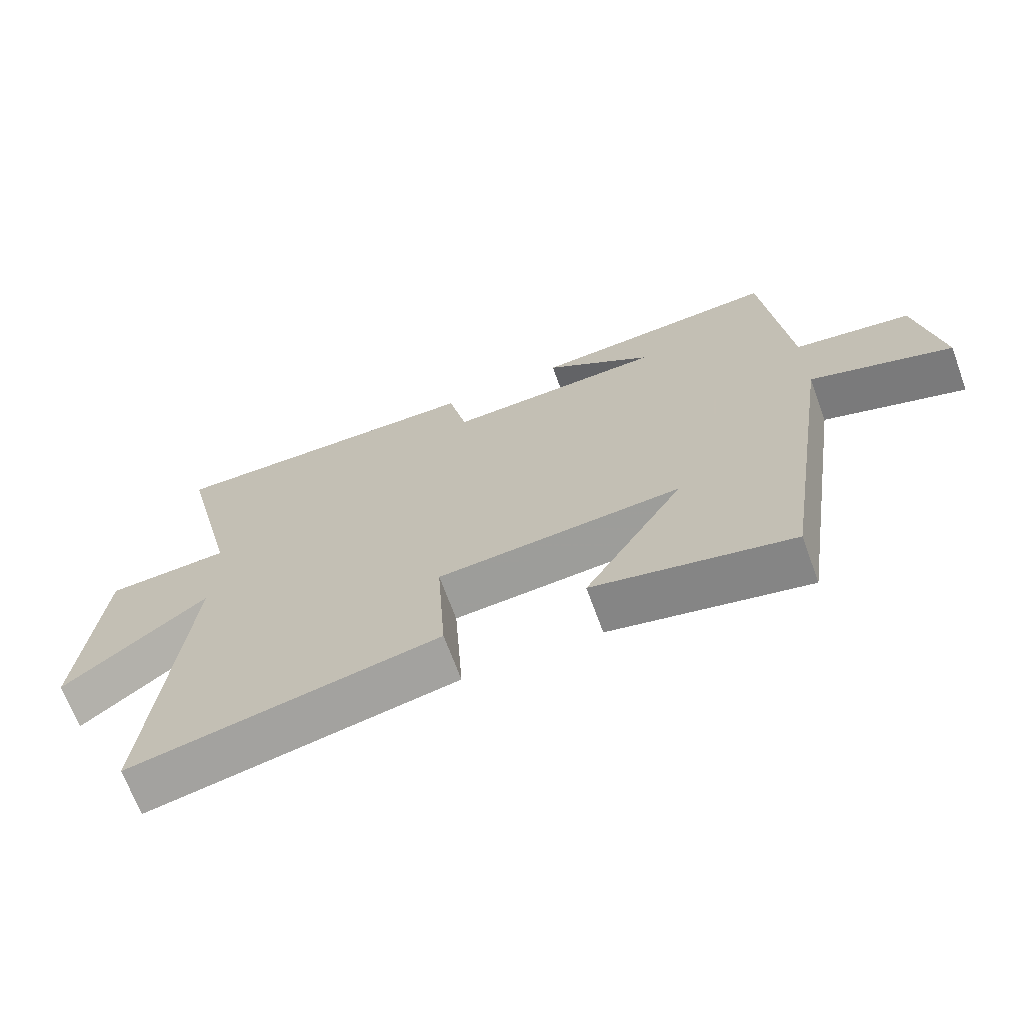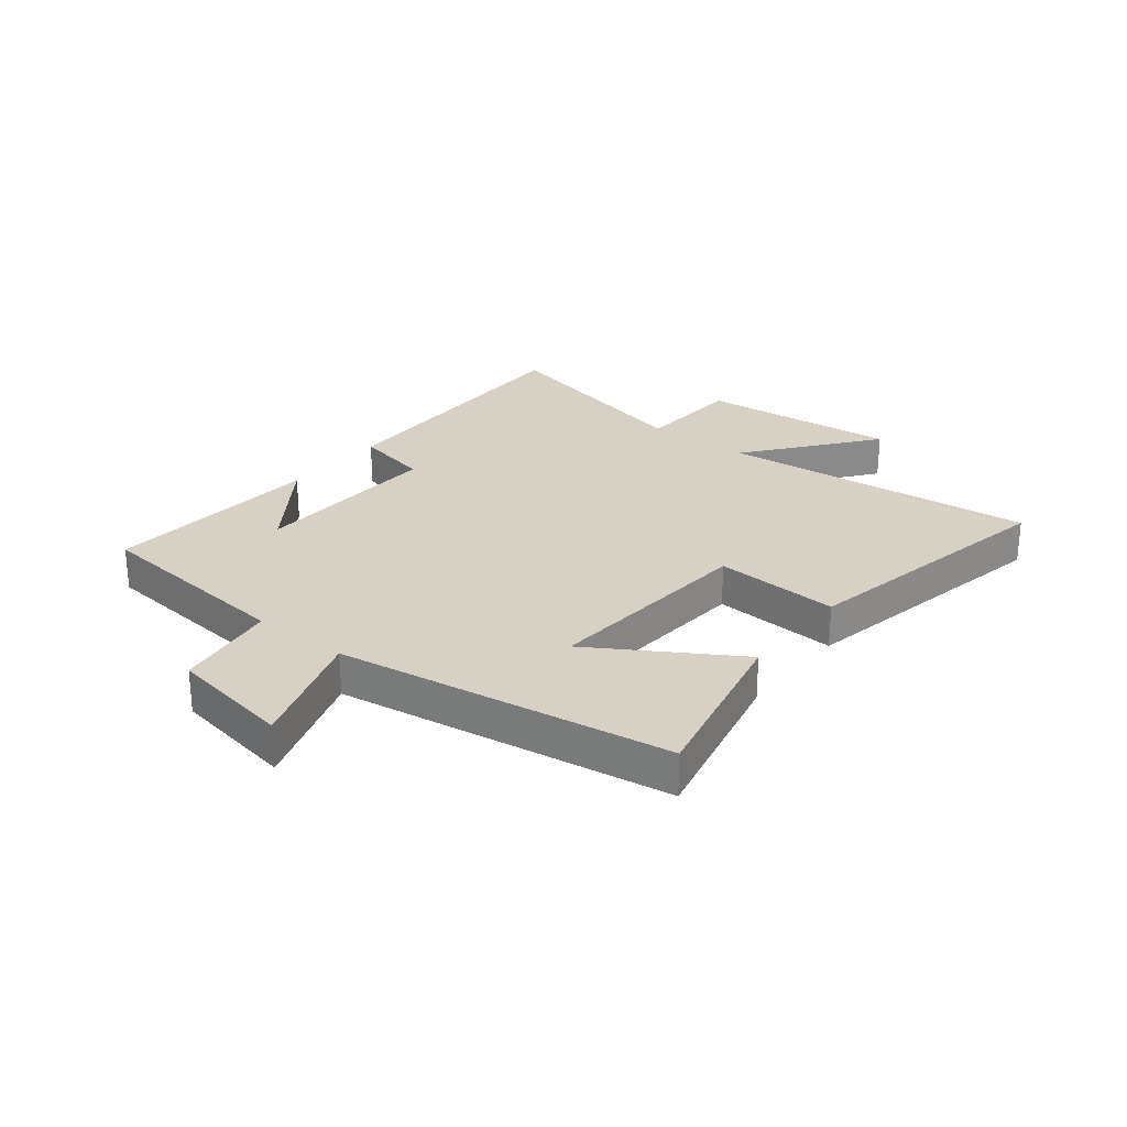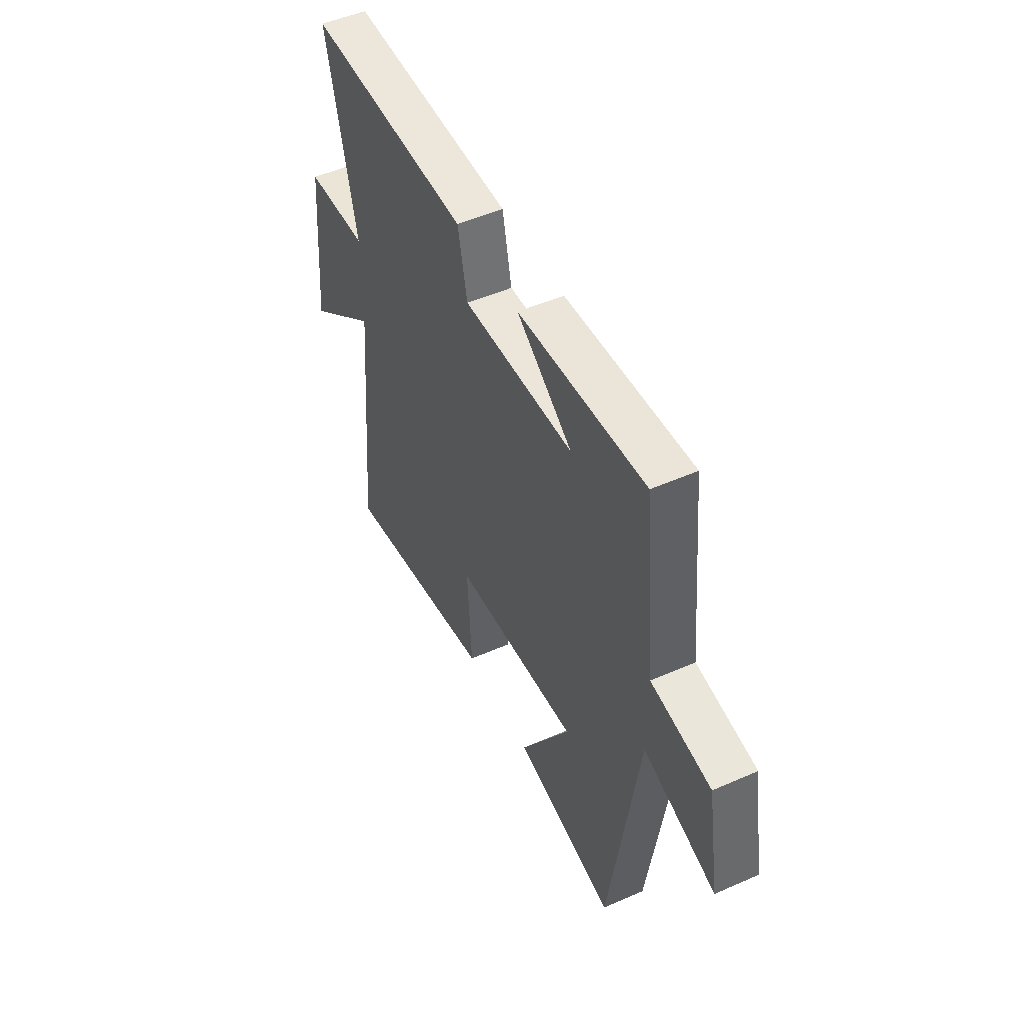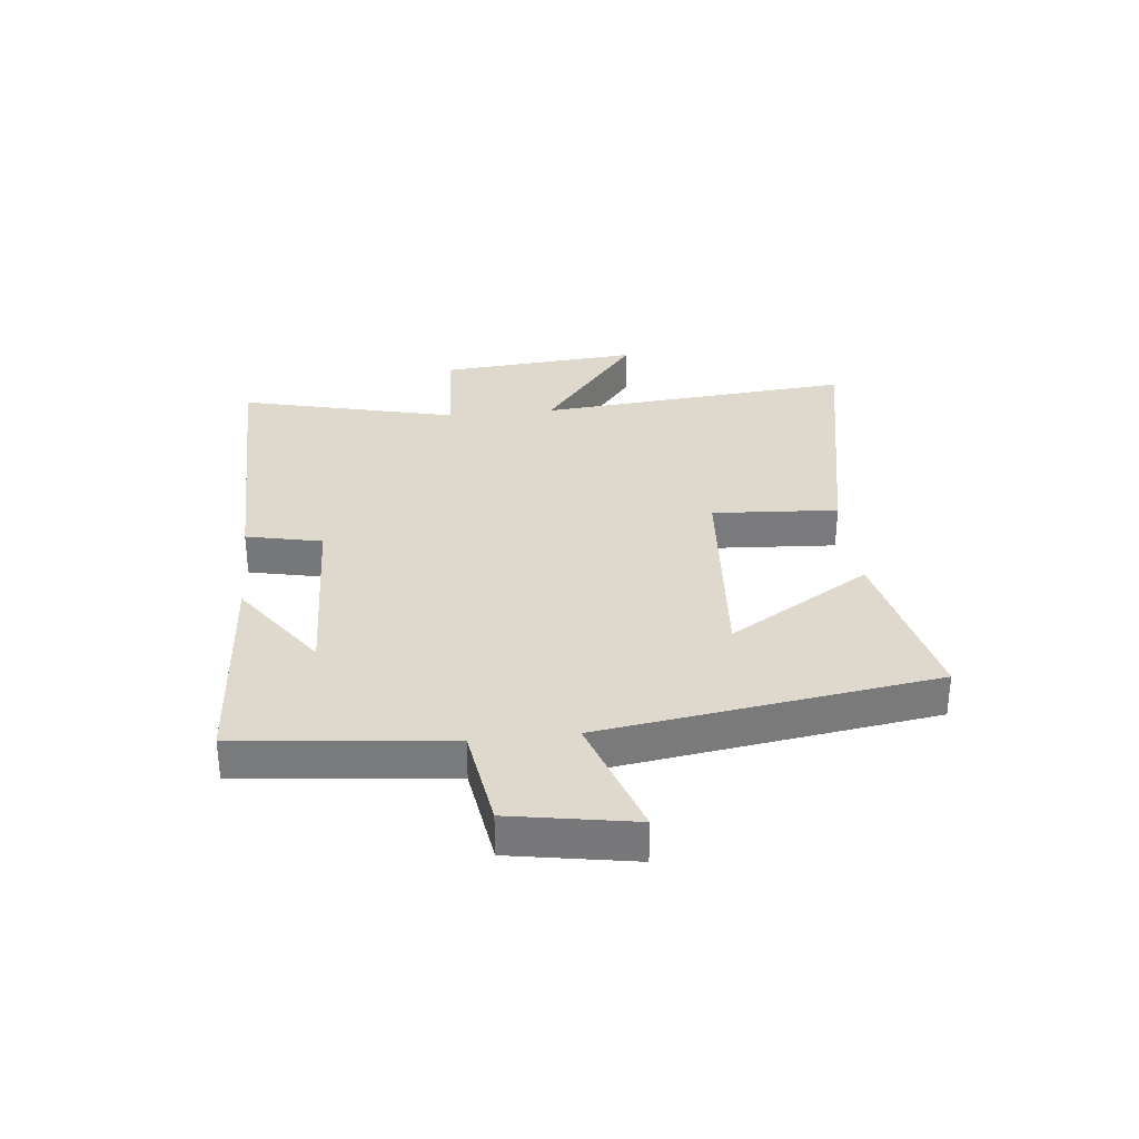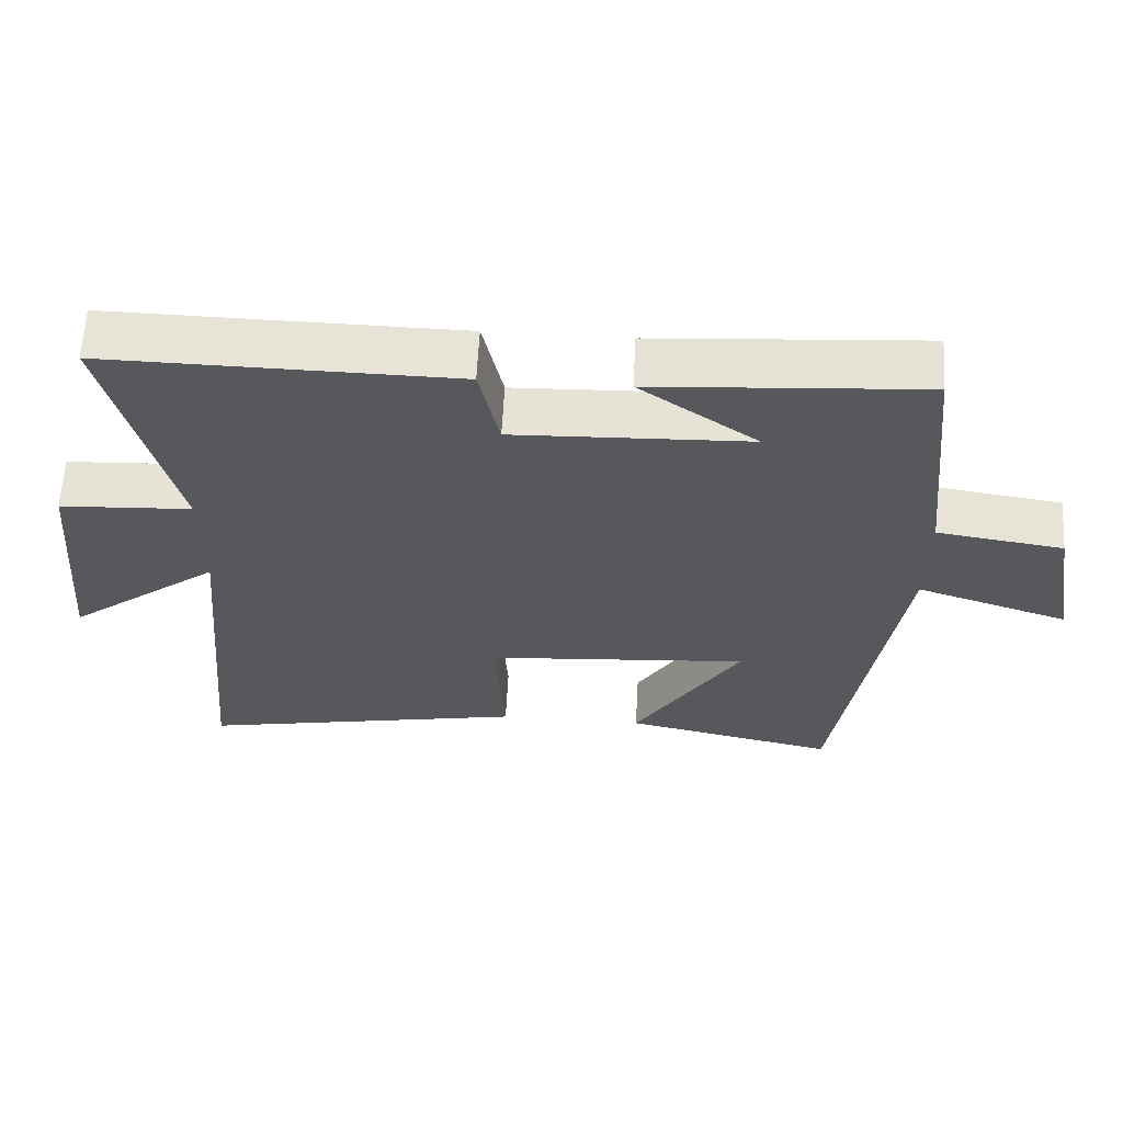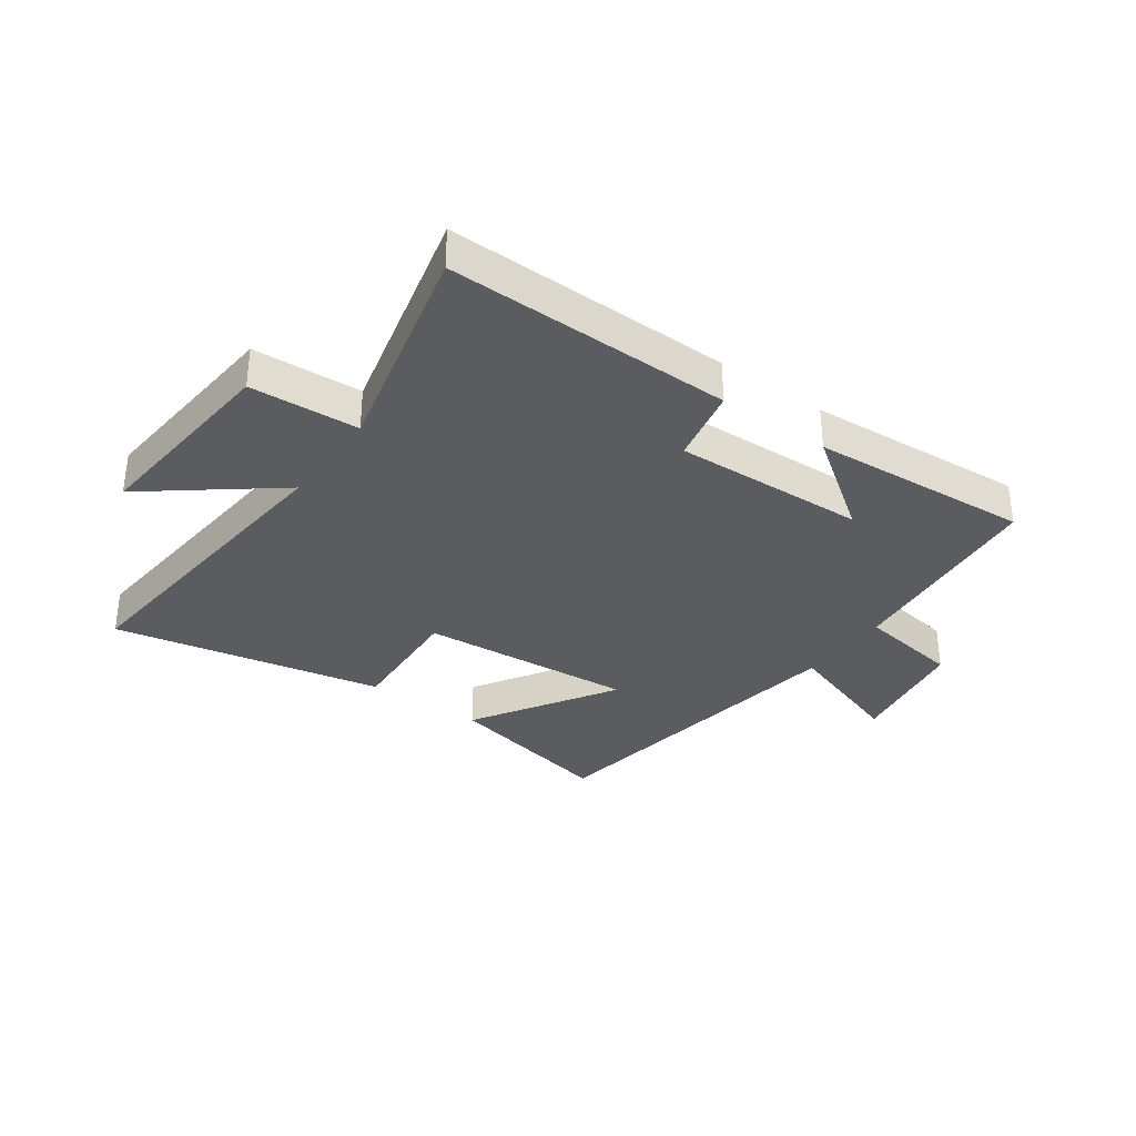
<metadata>
{"format":"obj","ext":"obj","renderer":"f3d","projection":"perspective","resolution":1024,"background":"white","views":[{"elev":-68.5,"azim":20.1,"up":"+Z"},{"elev":26.6,"azim":128.3,"up":"+Y"},{"elev":49.9,"azim":64.2,"up":"+Z"},{"elev":32.0,"azim":84.1,"up":"+Y"},{"elev":62.2,"azim":3.1,"up":"+Z"},{"elev":-33.6,"azim":-35.6,"up":"+Y"}]}
</metadata>
<code>
v -0.55 0.07 -0.591
v -0.5 0.07 -0.049
v -0.715 0.07 -0.217
v -0.685 0.07 0.125
v -0.5 0.07 0.135
v -0.59 0.07 0.507
v -0.104 0.07 0.5
v -0.076 0.07 0.371
v 0.252 0.07 0.383
v 0.088 0.07 0.5
v 0.463 0.07 0.526
v 0.5 0.07 0.168
v 0.676 0.07 0.141
v 0.712 0.07 -0.069
v 0.5 0.07 0.002
v 0.415 0.07 -0.566
v 0.118 0.07 -0.5
v 0.267 0.07 -0.258
v -0.101 0.07 -0.286
v -0.088 0.07 -0.5
v -0.55 0 -0.591
v -0.5 0 -0.049
v -0.715 0 -0.217
v -0.685 0 0.125
v -0.5 0 0.135
v -0.59 0 0.507
v -0.104 0 0.5
v -0.076 0 0.371
v 0.252 0 0.383
v 0.088 0 0.5
v 0.463 0 0.526
v 0.5 0 0.168
v 0.676 0 0.141
v 0.712 0 -0.069
v 0.5 0 0.002
v 0.415 0 -0.566
v 0.118 0 -0.5
v 0.267 0 -0.258
v -0.101 0 -0.286
v -0.088 0 -0.5
f 19 20 1 2
f 18 19 2
f 15 16 17 18
f 15 18 2
f 12 13 14 15
f 12 15 2
f 9 10 11
f 9 11 12
f 8 9 12 2
f 5 6 7 8
f 2 3 4 5
f 2 5 8
f 22 21 40 39
f 22 39 38
f 38 37 36 35
f 22 38 35
f 35 34 33 32
f 22 35 32
f 31 30 29
f 32 31 29
f 22 32 29 28
f 28 27 26 25
f 25 24 23 22
f 28 25 22
f 1 21 22 2
f 2 22 23 3
f 3 23 24 4
f 4 24 25 5
f 5 25 26 6
f 6 26 27 7
f 7 27 28 8
f 8 28 29 9
f 9 29 30 10
f 10 30 31 11
f 11 31 32 12
f 12 32 33 13
f 13 33 34 14
f 14 34 35 15
f 15 35 36 16
f 16 36 37 17
f 17 37 38 18
f 18 38 39 19
f 19 39 40 20
f 20 40 21 1

</code>
